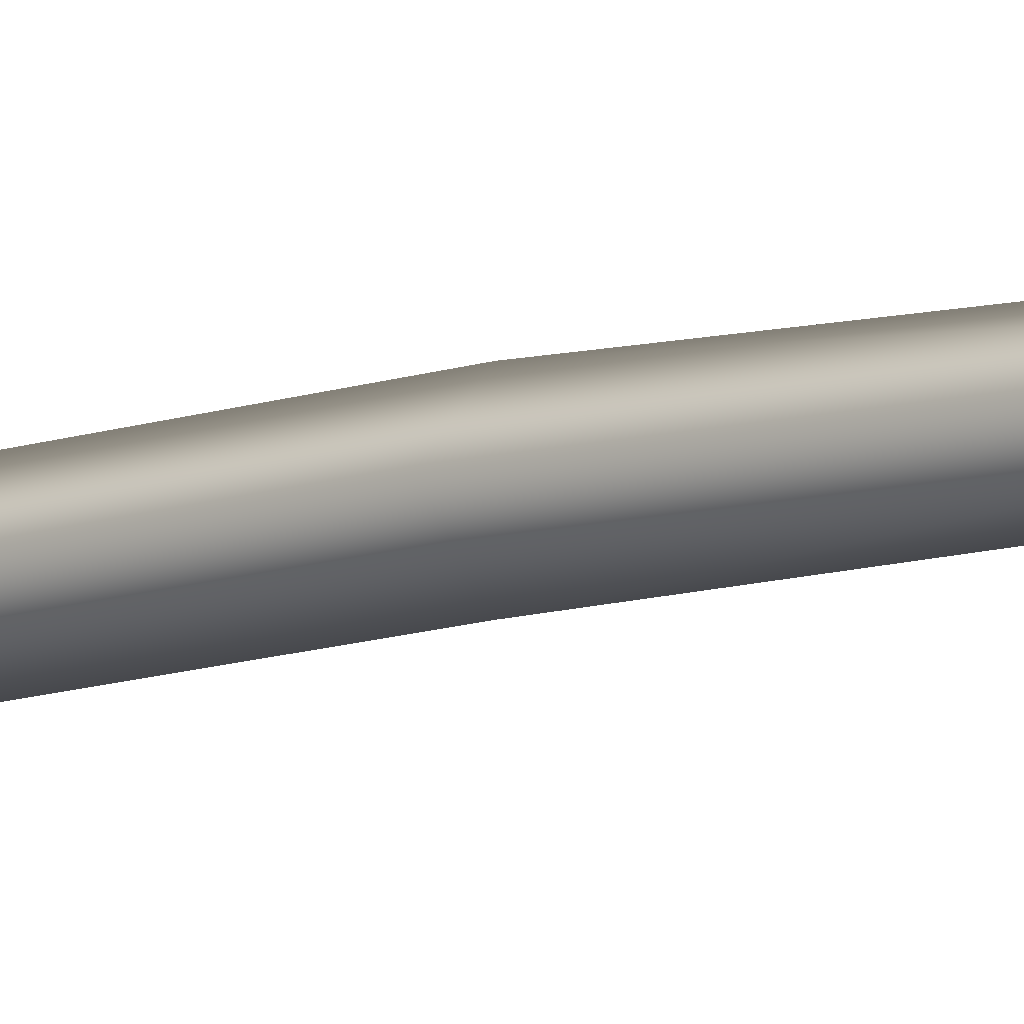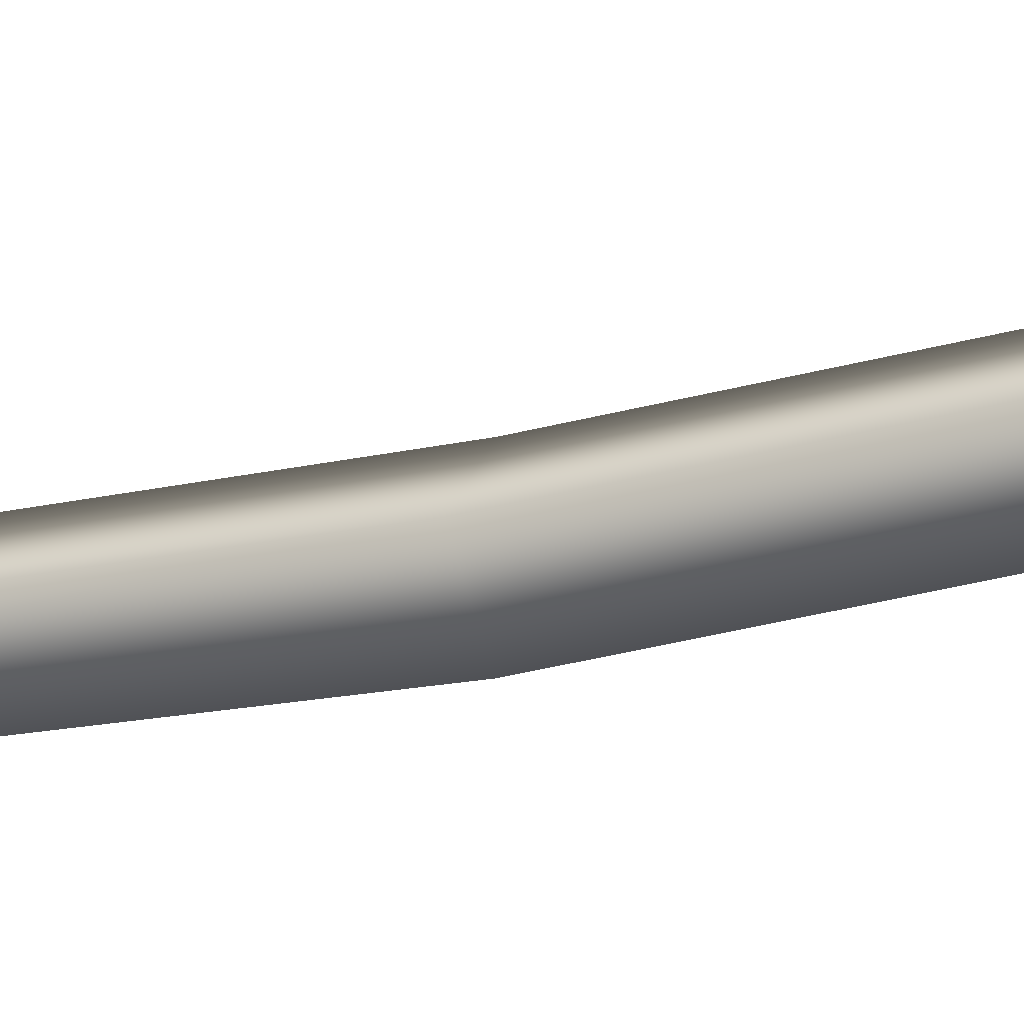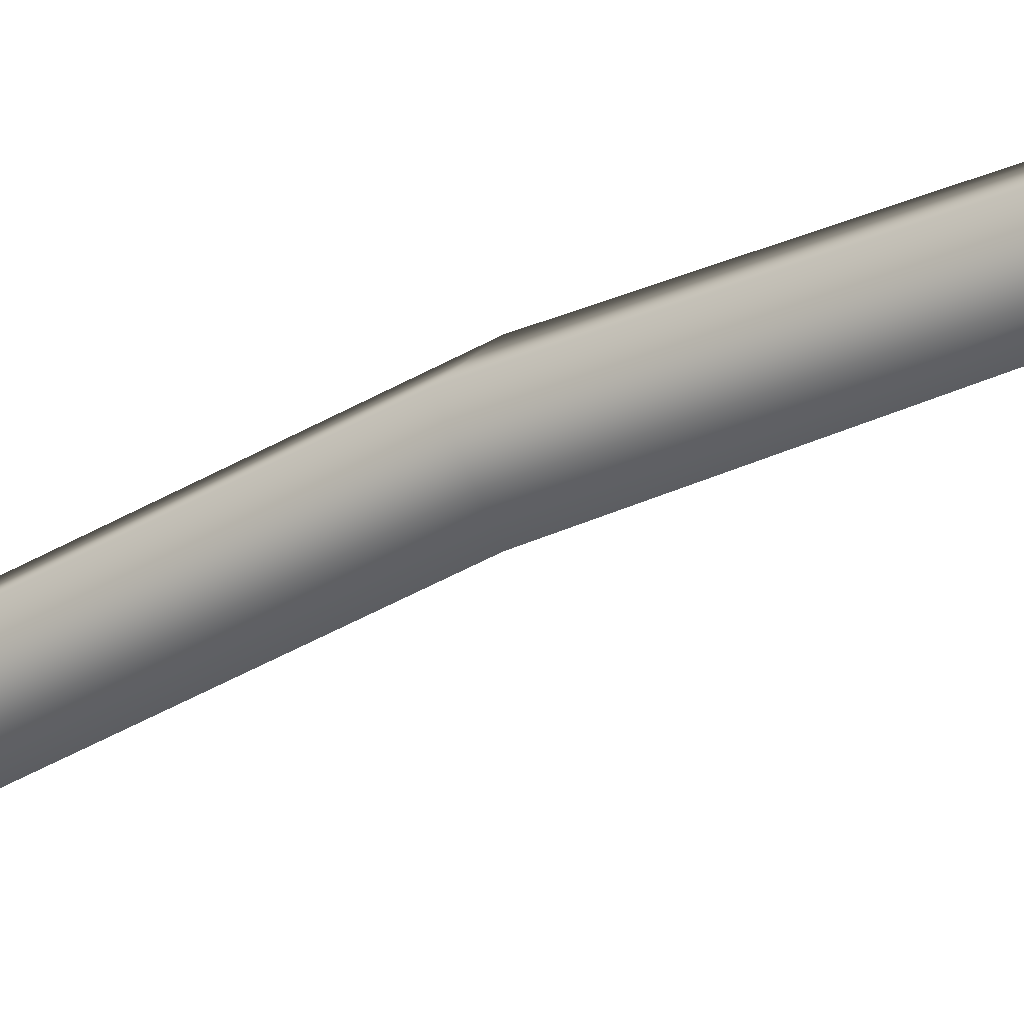
<metadata>
{"format":"obj","ext":"obj","renderer":"f3d","projection":"perspective","resolution":1024,"background":"white","views":[{"elev":-10.2,"azim":131.2,"up":"+Y"},{"elev":-21.9,"azim":-64.3,"up":"+Y"},{"elev":-34.2,"azim":127.1,"up":"+Y"}]}
</metadata>
<code>
o staff_1
v -0.06998 0.08532 0.7372
v -0 0.03959 -2.381
v 0.06998 0.08532 0.7372
v 0 0.06655 0.5063
v -0.03499 0.03385 -1.452
v 0.03499 0.04434 -0.7639
v -0 0.04427 -0.07632
v -0.06998 -0.08532 0.7372
v -0.03959 0 -2.398
v -0.1195 0 0.7372
v -0.0673 0 0.5063
v -0 -0.03959 -2.381
v 0.06998 -0.08532 0.7372
v 0.03959 -0 -2.398
v 0.1195 -0 0.7372
v -0 -0.06655 0.5063
v 0.0673 -0 0.5063
v -0.03959 0 -0.07632
v -0.005884 0 -0.7639
v -0.06736 0 -1.452
v -0.03499 -0.03385 -1.452
v 0.03499 -0.04434 -0.7639
v -0 -0.04427 -0.07632
v 0.03959 -0 -0.07632
v 0.07587 -0 -0.7639
v -0.002628 0 -1.452
v -0.06998 0 0.7372
v 0 -0 0.5063
v 0.06998 -0 0.7372
v 0.105 -0 0.7378
v -0 -0 0.9162
v -0 0.105 0.7378
v -0.105 -0 0.7378
v -0 -0.105 0.7378
v -0 -0 0.5593
f 20 2 9
f 1 11 10
f 2 14 9
f 26 2 5
f 17 3 15
f 15 3 29
f 24 4 17
f 24 6 7
f 26 6 25
f 4 18 11
f 7 19 18
f 19 5 20
f 4 29 3
f 27 4 1
f 10 27 1
f 20 12 21
f 11 8 10
f 12 9 14
f 26 12 14
f 13 17 15
f 15 29 13
f 16 24 17
f 24 22 25
f 22 26 25
f 18 16 11
f 19 23 18
f 19 21 22
f 29 16 13
f 16 27 8
f 10 8 27
f 32 31 30
f 30 31 34
f 32 30 35
f 30 34 35
f 32 33 31
f 33 34 31
f 32 35 33
f 33 35 34
f 20 5 2
f 1 4 11
f 26 14 2
f 17 4 3
f 24 7 4
f 24 25 6
f 26 5 6
f 4 7 18
f 7 6 19
f 19 6 5
f 4 28 29
f 27 28 4
f 20 9 12
f 11 16 8
f 26 21 12
f 13 16 17
f 16 23 24
f 24 23 22
f 22 21 26
f 18 23 16
f 19 22 23
f 19 20 21
f 29 28 16
f 16 28 27

</code>
